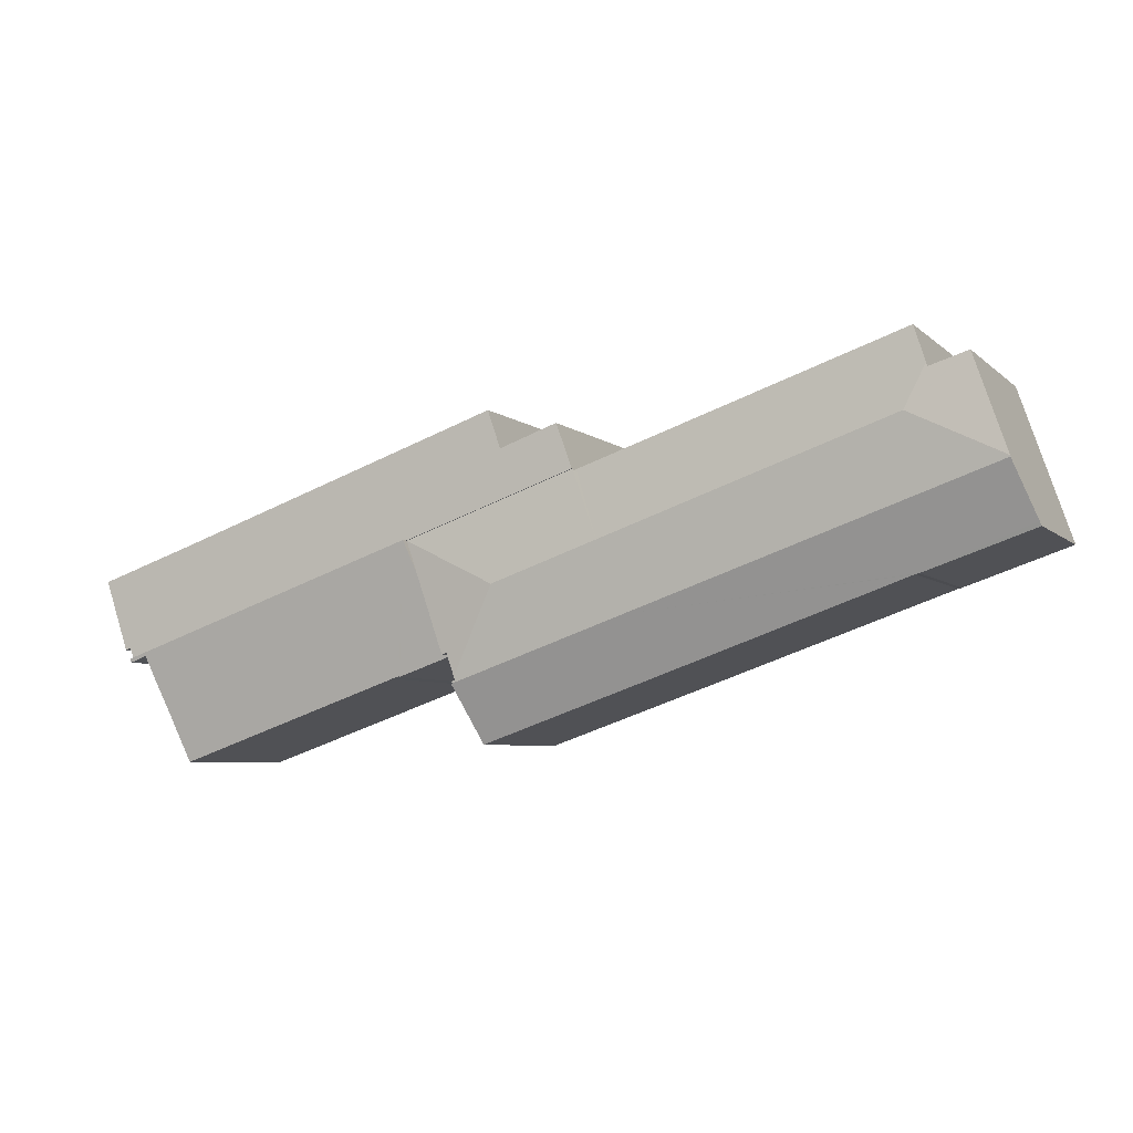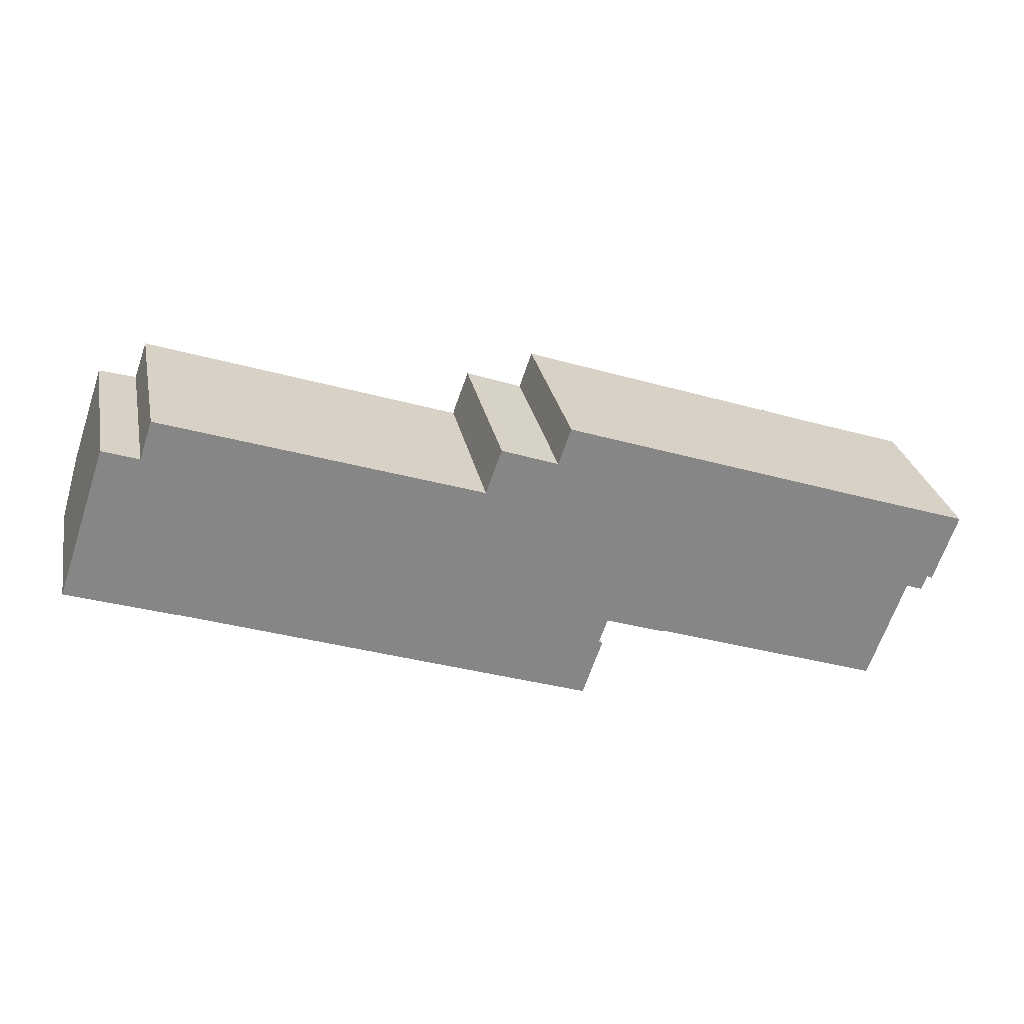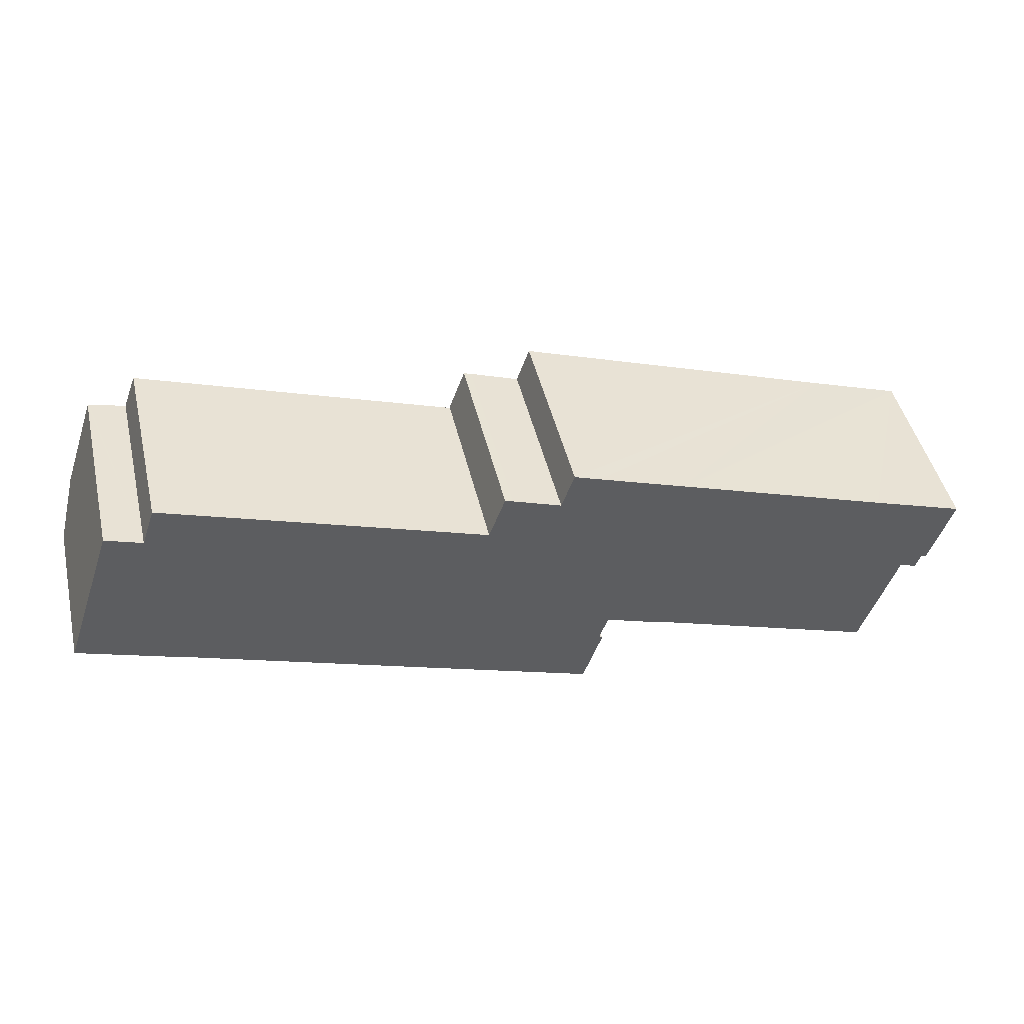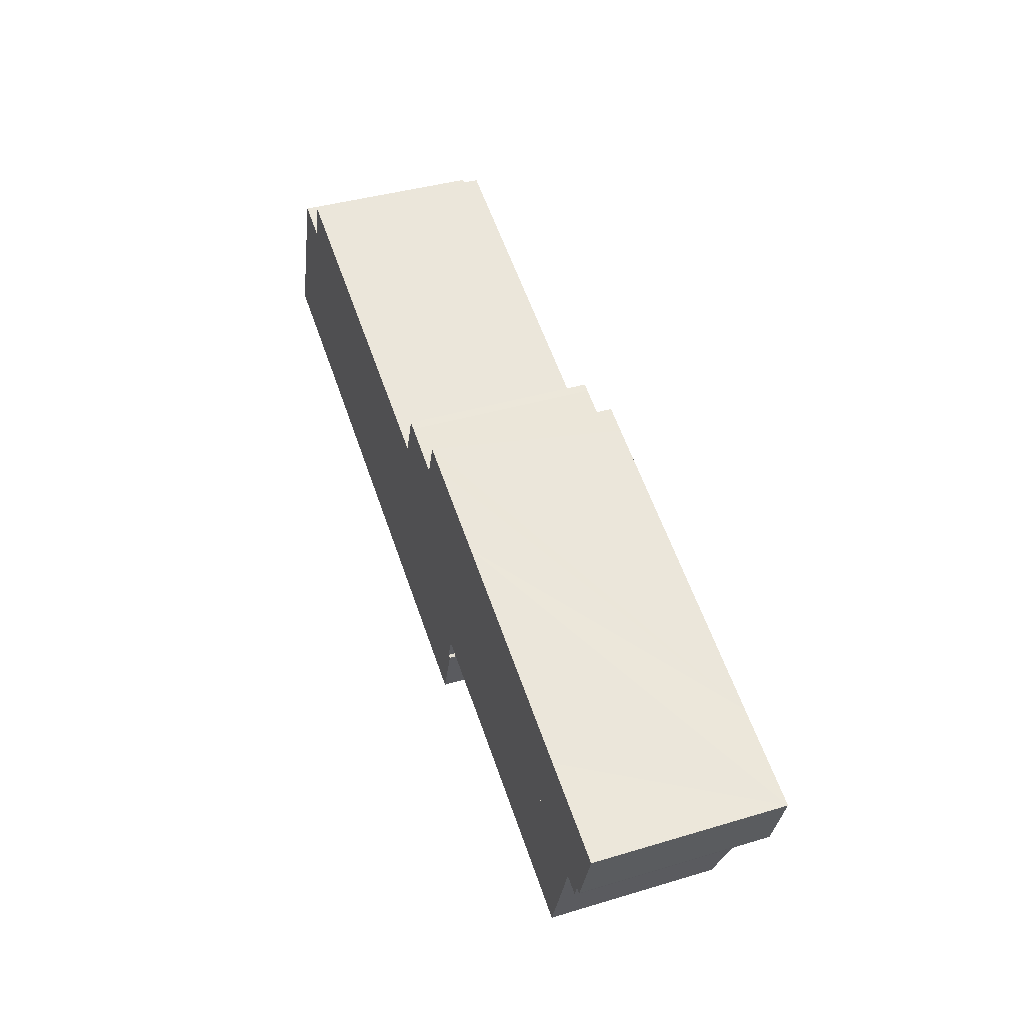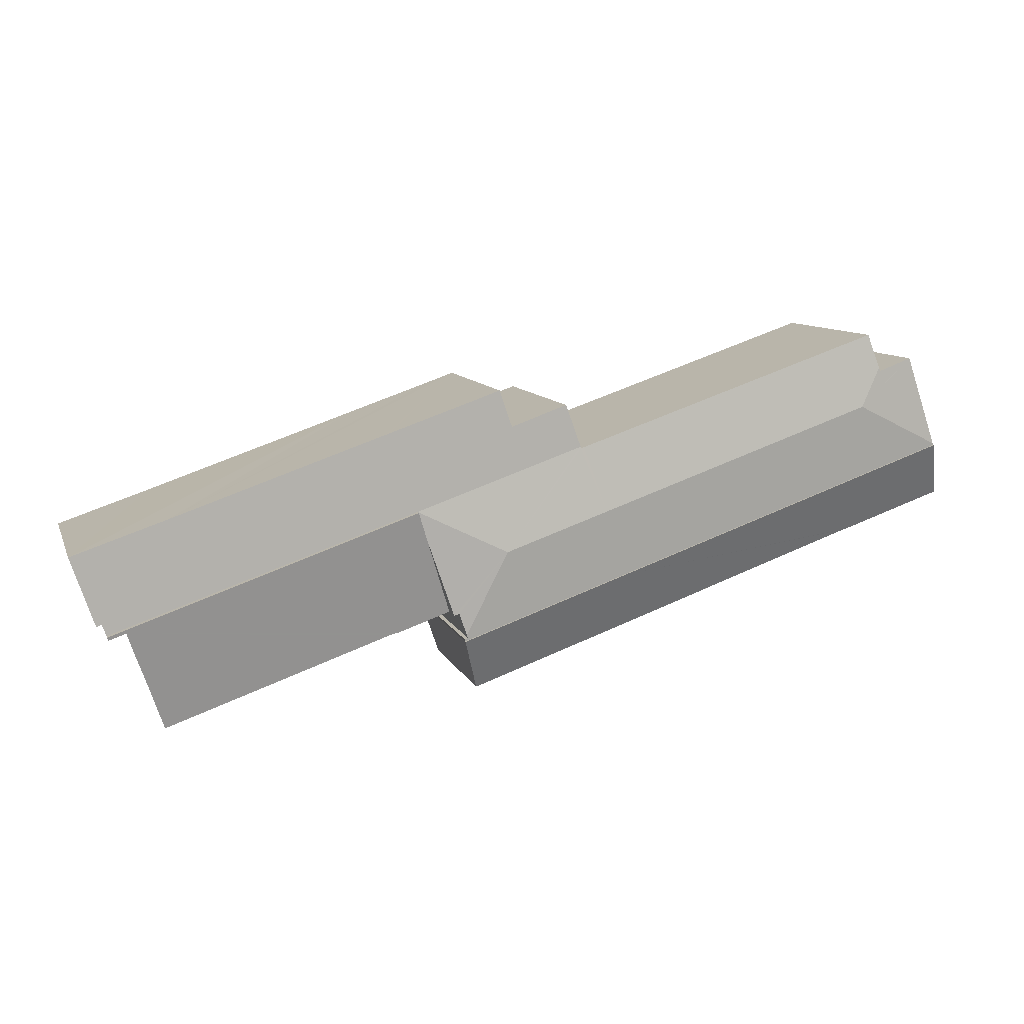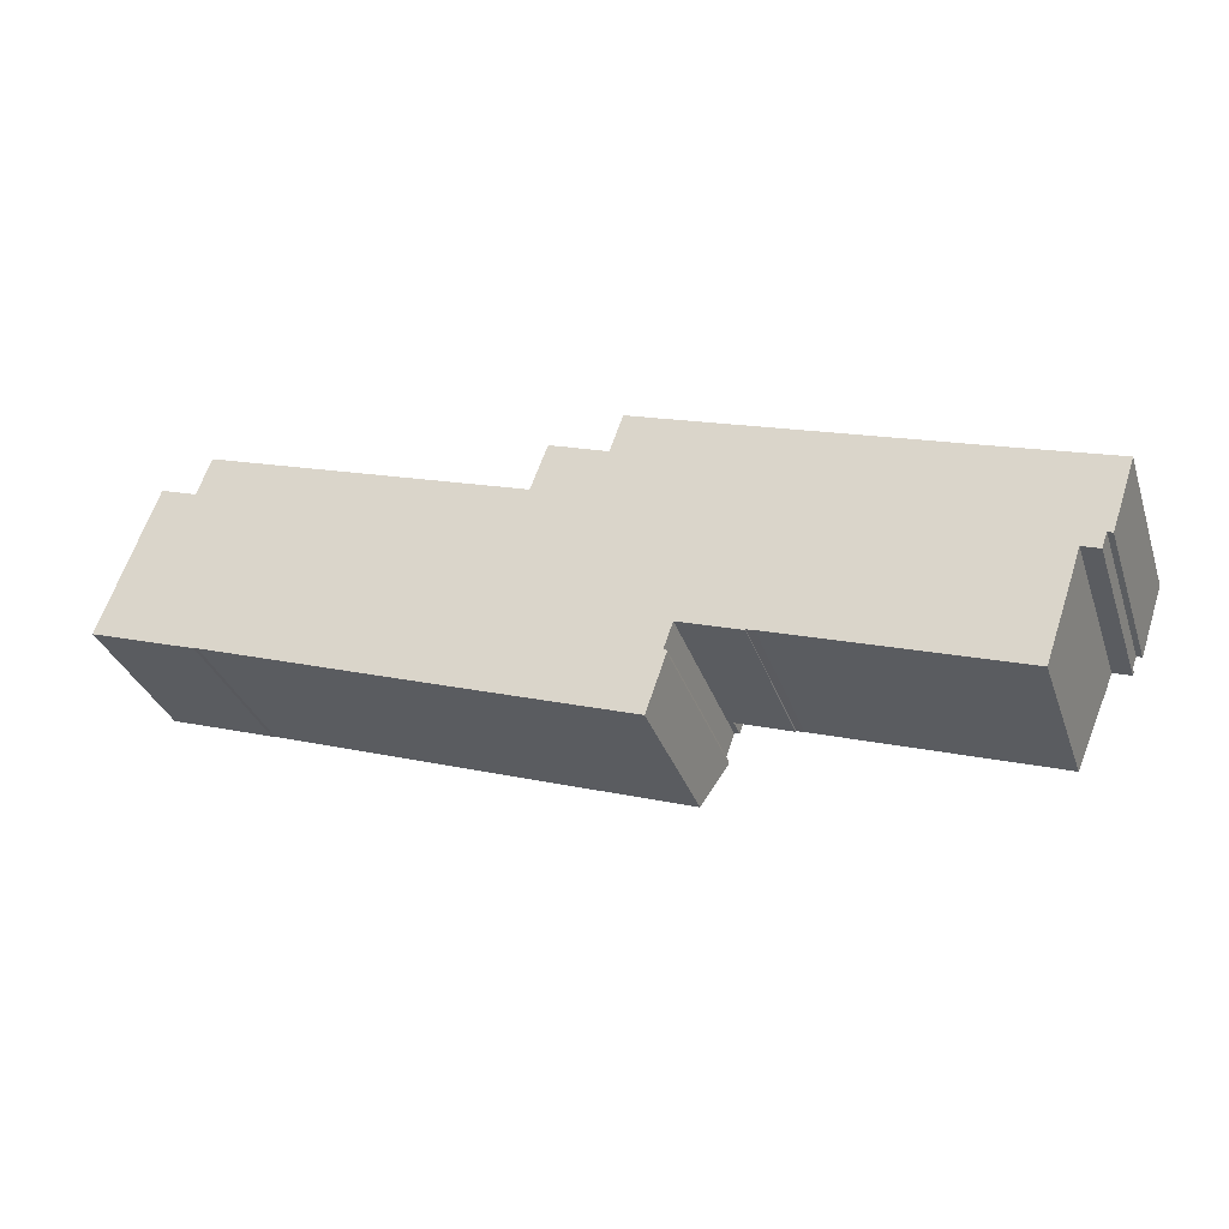
<metadata>
{"format":"obj","ext":"obj","renderer":"f3d","projection":"perspective","resolution":1024,"background":"white","views":[{"elev":-5.5,"azim":-156.3,"up":"+Z"},{"elev":28.3,"azim":-11.4,"up":"+Z"},{"elev":46.3,"azim":-13.2,"up":"+Z"},{"elev":39.8,"azim":69.7,"up":"+Z"},{"elev":9.8,"azim":163.7,"up":"+Z"},{"elev":-33.6,"azim":17.8,"up":"+Z"}]}
</metadata>
<code>
v  32.17 10.51 -1.121
v  27.66 10.92 -1.895
v  32.76 10.51 0.583
v  30.67 10.51 -5.447
v  30.38 10.54 -5.348
v  29.94 10.54 -6.608
v  23.28 10.51 3.854
v  23.24 10.52 3.751
v  21.81 10.92 0.134
v  23.07 10.52 3.811
v  5.585 10.53 9.769
v  6.029 10.92 5.6
v  4.93 10.74 7.847
v  5.554 10.54 9.679
v  20.51 10.51 -3.648
v  30.06 10.52 -6.849
v  30.05 10.51 -6.968
v  29.89 10.52 -6.761
v  1.068 10.51 3.114
v  1.101 10.52 3.208
v  2.858 10.52 8.332
v  2.938 10.53 8.305
v  4.861 10.74 7.645
v  23.24 -2.297e-16 3.751
v  23.28 -2.36e-16 3.854
v  1.068 -1.907e-16 3.114
v  2.858 -5.102e-16 8.332
v  1.101 -1.964e-16 3.208
v  4.861 -4.681e-16 7.645
v  5.585 -5.982e-16 9.769
v  4.93 -4.805e-16 7.847
v  5.554 -5.927e-16 9.679
v  32.76 -3.57e-17 0.583
v  2.938 -5.085e-16 8.305
v  23.07 -2.334e-16 3.811
v  30.67 3.335e-16 -5.447
v  32.17 6.864e-17 -1.121
v  30.38 3.275e-16 -5.348
v  29.89 4.14e-16 -6.761
v  29.94 4.046e-16 -6.608
v  30.06 4.194e-16 -6.849
v  30.05 4.267e-16 -6.968
v  20.51 2.234e-16 -3.648
v  33.73 9.402 -6.505
v  30.67 9.402 -5.447
v  32.76 10.94 0.583
v  33.75 9.412 -6.469
v  48.79 10.9 -5.154
v  49.81 10.95 -5.3
v  34.17 9.416 -6.596
v  35.11 9.416 -6.922
v  47.74 10.13 -8.162
v  46.78 9.416 -10.97
v  48.42 10.61 -6.275
v  49.74 10.9 -5.49
v  48.79 3.156e-16 -5.154
v  48.42 3.842e-16 -6.275
v  46.78 6.715e-16 -10.97
v  47.74 4.998e-16 -8.162
v  49.81 3.245e-16 -5.3
v  49.74 3.362e-16 -5.49
v  35.11 4.239e-16 -6.922
v  34.17 4.039e-16 -6.596
v  33.75 3.961e-16 -6.469
v  33.73 3.983e-16 -6.505
v  0.08 9.073 0.233
v  5.853 8.964 -2
v  0 8.946 5.478e-16
v  1.068 10.63 3.114
v  20.51 10.63 -3.648
v  6.057 8.975 -2.047
v  19.45 8.952 -6.752
v  19.78 8.951 -6.869
v  28.98 8.946 -10.08
v  30.05 10.63 -6.968
v  28.98 6.173e-16 -10.08
v  19.78 4.206e-16 -6.869
v  19.45 4.134e-16 -6.752
v  6.057 1.253e-16 -2.047
v  5.853 1.225e-16 -2
v  0 0 0
v  0.08 -1.427e-17 0.233
v  24.15 10.59 6.25
v  32.76 10.59 0.583
v  23.28 10.59 3.854
v  24.59 10.59 6.103
v  27.32 10.59 5.127
v  28.03 10.59 7.185
v  29.45 10.59 6.683
v  34.3 10.59 5.013
v  49.81 10.59 -5.3
v  34.47 10.59 4.953
v  46.42 10.59 0.832
v  50.04 10.59 -4.657
v  51.64 10.59 -0.931
v  50.32 10.59 -4.774
v  50.35 10.59 -4.689
v  24.15 -3.827e-16 6.25
v  24.59 -3.737e-16 6.103
v  27.32 -3.139e-16 5.127
v  28.03 -4.4e-16 7.185
v  29.45 -4.092e-16 6.683
v  34.3 -3.07e-16 5.013
v  34.47 -3.033e-16 4.953
v  46.42 -5.095e-17 0.832
v  51.64 5.701e-17 -0.931
v  50.35 2.871e-16 -4.689
v  50.32 2.923e-16 -4.774
v  50.04 2.852e-16 -4.657
g defaultobject
f 1 2 3
f 2 1 4
f 2 4 5
f 2 5 6
f 2 7 3
f 7 2 8
f 8 2 9
f 8 9 10
f 10 9 11
f 11 9 12
f 11 12 13
f 11 13 14
f 15 16 17
f 16 15 18
f 18 15 2
f 2 15 9
f 9 15 19
f 9 19 12
f 12 19 20
f 2 6 18
f 12 20 21
f 12 21 22
f 22 23 12
f 13 12 23
f 24 7 8
f 7 24 25
f 19 21 20
f 21 19 26
f 21 26 27
f 27 26 28
f 29 13 23
f 13 29 14
f 14 29 11
f 11 29 30
f 30 29 31
f 30 31 32
f 25 3 7
f 3 25 33
f 22 29 23
f 29 22 21
f 29 21 27
f 29 27 34
f 30 10 11
f 10 30 35
f 10 35 8
f 8 35 24
f 33 1 3
f 1 33 4
f 4 33 36
f 36 33 37
f 38 6 5
f 6 38 18
f 18 38 39
f 39 38 40
f 41 17 16
f 17 41 42
f 4 38 5
f 38 4 36
f 42 15 17
f 15 42 19
f 19 42 43
f 19 43 26
f 39 16 18
f 16 39 41
f 43 28 26
f 28 43 27
f 27 43 29
f 29 43 31
f 31 43 30
f 30 43 35
f 35 43 39
f 39 43 42
f 35 39 24
f 24 39 25
f 39 42 41
f 25 38 33
f 38 25 40
f 40 25 39
f 33 38 37
f 37 38 36
f 1 44 45
f 44 1 46
f 44 46 47
f 47 46 48
f 48 46 49
f 47 48 50
f 50 48 51
f 51 48 52
f 51 52 53
f 52 48 54
f 48 49 55
f 56 54 48
f 54 56 57
f 57 52 54
f 52 57 53
f 53 57 58
f 58 57 59
f 60 55 49
f 55 60 61
f 58 51 53
f 51 58 62
f 51 62 50
f 50 62 63
f 63 47 50
f 47 63 64
f 65 45 44
f 45 65 36
f 55 56 48
f 56 55 61
f 64 44 47
f 44 64 65
f 36 1 45
f 1 36 46
f 46 36 33
f 33 36 37
f 46 60 49
f 60 46 33
f 65 37 36
f 37 65 33
f 33 65 64
f 33 64 56
f 33 56 60
f 56 64 63
f 56 63 62
f 56 62 59
f 59 62 58
f 56 59 57
f 60 56 61
f 66 67 68
f 67 66 69
f 67 69 70
f 67 70 71
f 71 70 72
f 72 70 73
f 73 70 74
f 74 70 75
f 26 70 69
f 70 26 43
f 70 43 75
f 75 43 42
f 42 74 75
f 74 42 76
f 76 73 74
f 73 76 77
f 73 77 72
f 72 77 71
f 71 77 78
f 71 78 79
f 79 67 71
f 67 79 80
f 80 68 67
f 68 80 81
f 66 26 69
f 26 66 68
f 26 68 82
f 82 68 81
f 43 76 42
f 76 43 77
f 77 43 26
f 77 26 78
f 78 26 79
f 79 26 80
f 80 26 82
f 80 82 81
f 83 84 85
f 84 83 86
f 84 86 87
f 84 87 88
f 84 88 89
f 84 89 90
f 84 90 91
f 91 90 92
f 91 92 93
f 91 93 94
f 94 93 95
f 94 95 96
f 96 95 97
f 98 86 83
f 86 98 99
f 99 87 86
f 87 99 100
f 101 89 88
f 89 101 90
f 90 101 92
f 92 101 93
f 93 101 102
f 93 102 103
f 93 103 95
f 95 103 104
f 95 104 105
f 95 105 106
f 106 97 95
f 97 106 107
f 108 97 107
f 109 91 94
f 91 109 60
f 108 96 97
f 108 94 96
f 94 108 109
f 60 84 91
f 84 60 33
f 84 33 85
f 85 33 25
f 25 83 85
f 83 25 98
f 100 88 87
f 88 100 101
f 33 98 25
f 98 33 99
f 99 33 100
f 100 33 101
f 101 33 102
f 102 33 103
f 103 33 60
f 103 60 104
f 104 60 105
f 105 60 109
f 105 109 106
f 106 109 108
f 106 108 107

</code>
